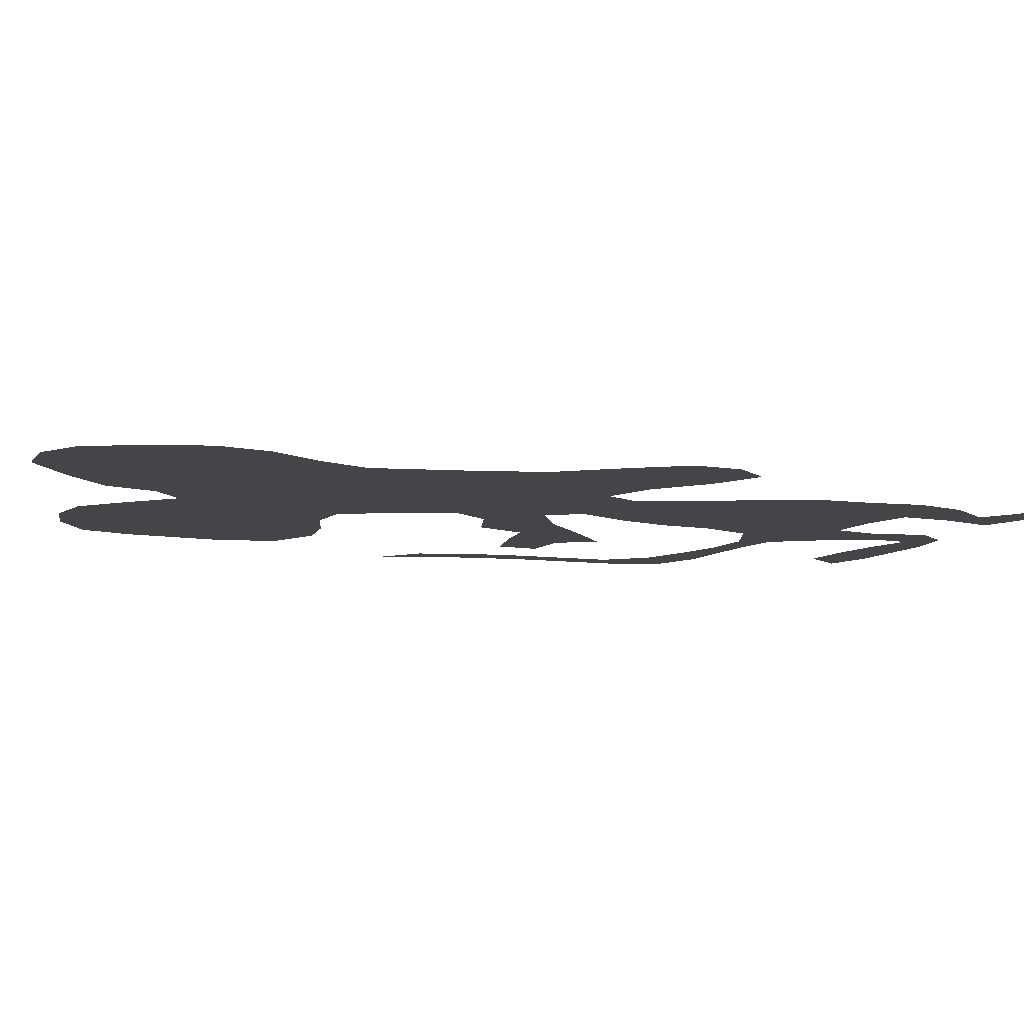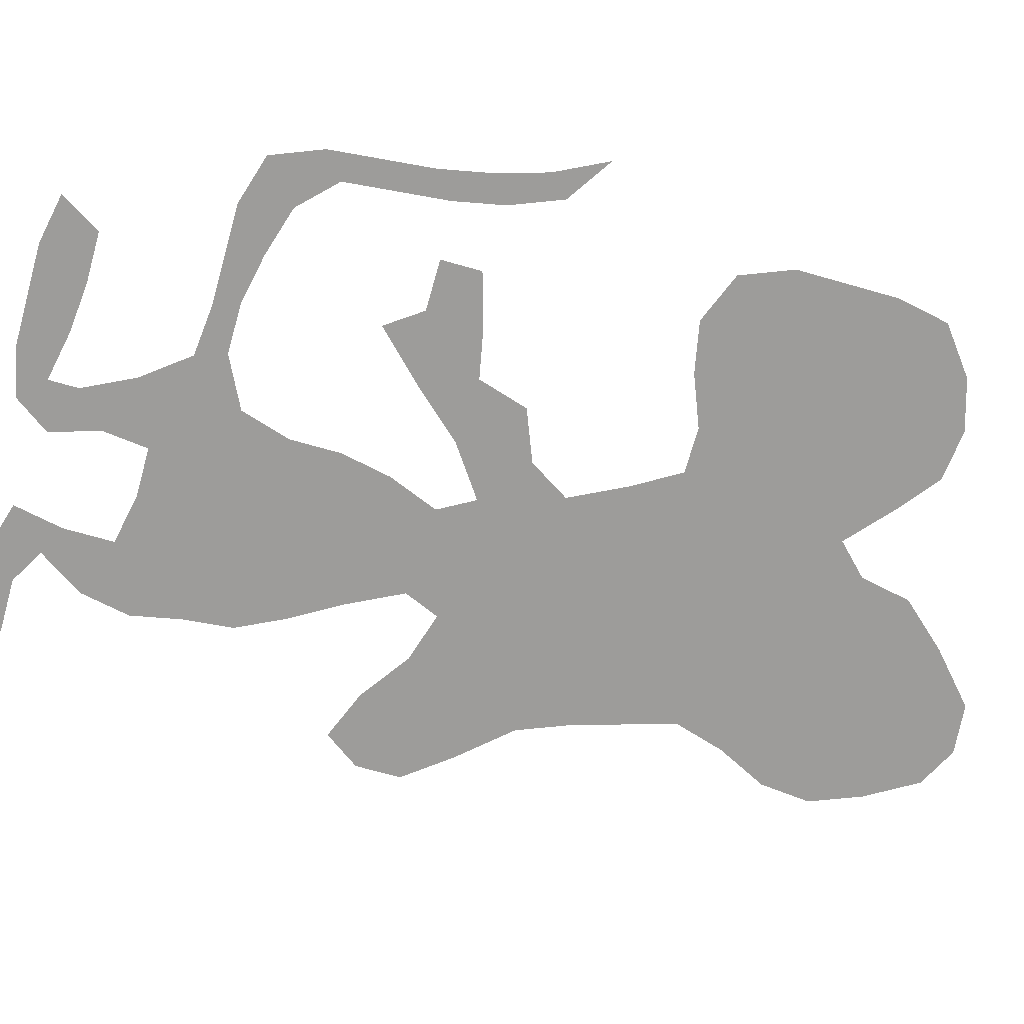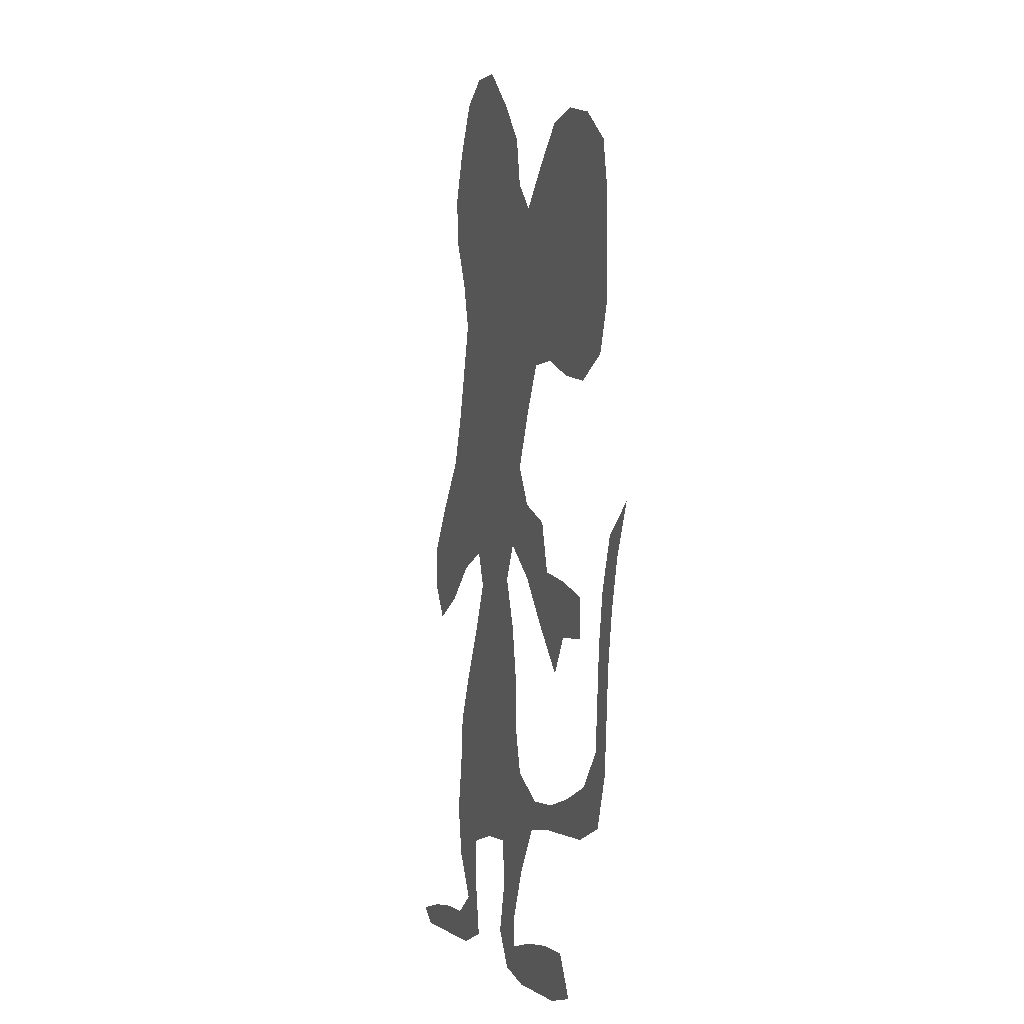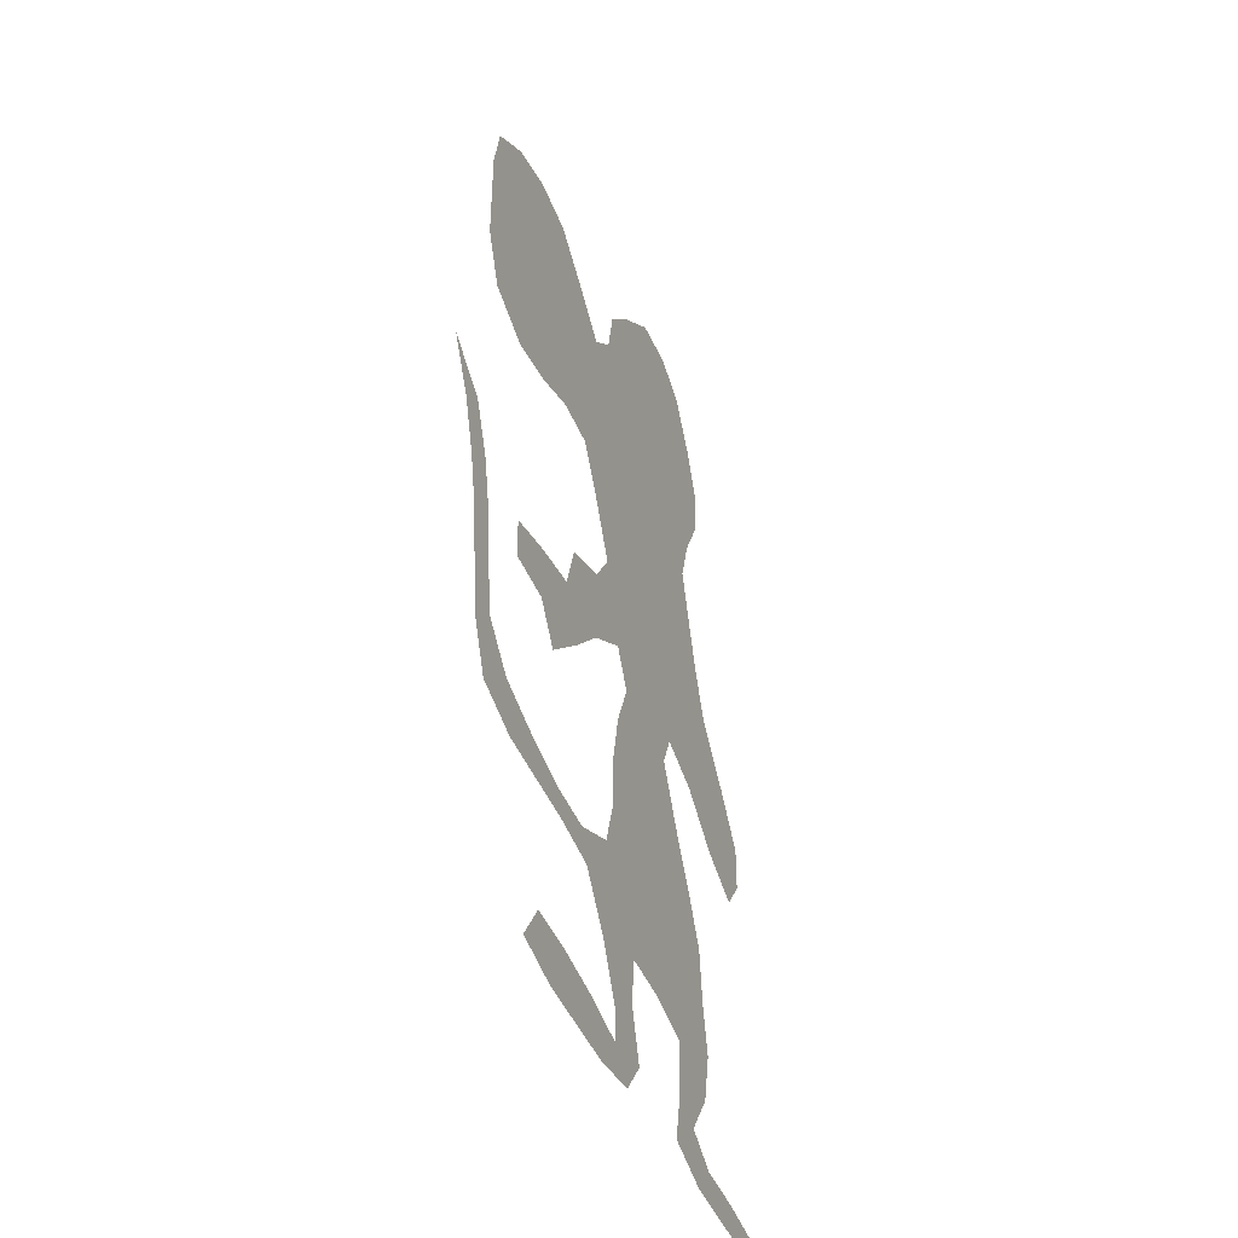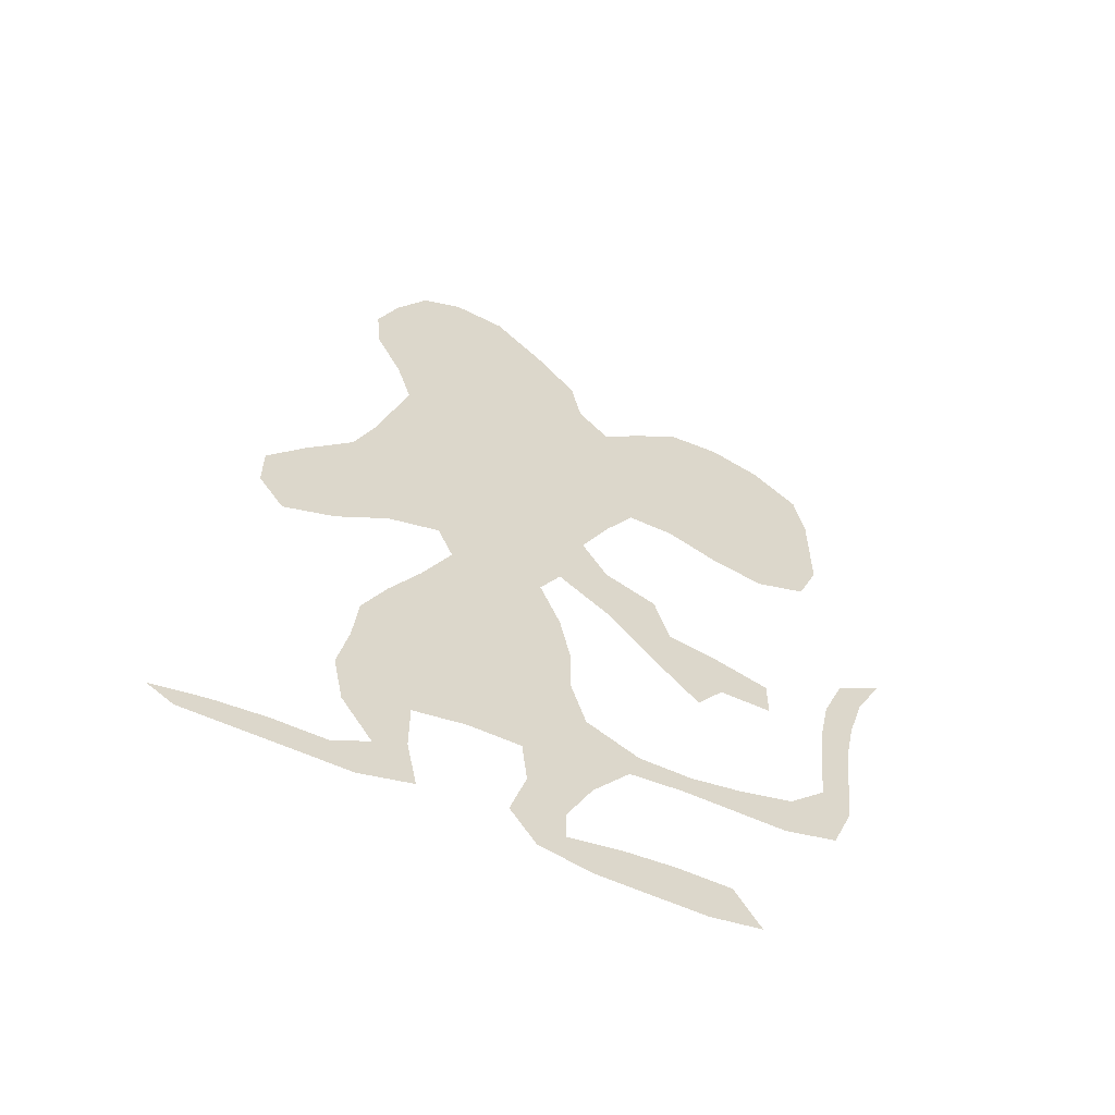
<metadata>
{"format":"obj","ext":"obj","renderer":"f3d","projection":"perspective","resolution":1024,"background":"white","views":[{"elev":-8.8,"azim":-115.5,"up":"+Z"},{"elev":-70.1,"azim":74.1,"up":"+Z"},{"elev":-2.6,"azim":72.8,"up":"+Y"},{"elev":-44.6,"azim":111.4,"up":"+Y"},{"elev":-60.7,"azim":-24.8,"up":"+Y"}]}
</metadata>
<code>
v 0.05155 0.4691 0
v 0.0881 0.5159 0
v 0.134 0.567 0
v 0.1546 0.6186 0
v 0.1715 0.6748 0
v 0.1856 0.7217 0
v 0.1701 0.7732 0
v 0.1443 0.8247 0
v 0.1392 0.8763 0
v 0.1598 0.9278 0
v 0.1907 0.9794 0
v 0.232 1 0
v 0.2835 0.9949 0
v 0.3351 0.9485 0
v 0.3763 0.9021 0
v 0.3866 0.8505 0
v 0.4175 0.8196 0
v 0.4632 0.8593 0
v 0.5051 0.8918 0
v 0.5567 0.8969 0
v 0.6082 0.8814 0
v 0.6546 0.8454 0
v 0.665 0.7938 0
v 0.665 0.7432 0
v 0.665 0.6907 0
v 0.6443 0.6392 0
v 0.5928 0.6186 0
v 0.5412 0.6289 0
v 0.4897 0.6495 0
v 0.4433 0.6495 0
v 0.4152 0.6029 0
v 0.3866 0.5464 0
v 0.4124 0.5051 0
v 0.4639 0.4845 0
v 0.4794 0.433 0
v 0.5309 0.4227 0
v 0.5825 0.4072 0
v 0.5825 0.366 0
v 0.5309 0.366 0
v 0.5051 0.3299 0
v 0.4542 0.3811 0
v 0.4124 0.4278 0
v 0.3608 0.4639 0
v 0.3402 0.4278 0
v 0.3608 0.3763 0
v 0.3711 0.3247 0
v 0.3711 0.2732 0
v 0.3866 0.2217 0
v 0.4381 0.1959 0
v 0.4897 0.1959 0
v 0.5412 0.2062 0
v 0.5928 0.2217 0
v 0.6289 0.2577 0
v 0.6336 0.3046 0
v 0.6392 0.3608 0
v 0.6495 0.4124 0
v 0.6701 0.4639 0
v 0.7165 0.4949 0
v 0.6907 0.4433 0
v 0.6753 0.3917 0
v 0.665 0.3402 0
v 0.6603 0.2934 0
v 0.6546 0.2371 0
v 0.634 0.1856 0
v 0.5825 0.1701 0
v 0.5262 0.1701 0
v 0.4794 0.1701 0
v 0.4278 0.165 0
v 0.3917 0.1186 0
v 0.366 0.06701 0
v 0.366 0.03608 0
v 0.4175 0.04639 0
v 0.4691 0.05155 0
v 0.5206 0.05155 0
v 0.5464 0.01031 0
v 0.4949 0 0
v 0.4442 0 0
v 0.3917 0 0
v 0.3402 0.01031 0
v 0.3144 0.04639 0
v 0.3299 0.09794 0
v 0.3247 0.1443 0
v 0.2732 0.1443 0
v 0.2217 0.134 0
v 0.2217 0.08247 0
v 0.232 0.03093 0
v 0.1804 0.01546 0
v 0.1242 0.01546 0
v 0.07783 0.01546 0
v 0.02577 0.01546 0
v 0 0.03093 0
v 0.05155 0.04124 0
v 0.1031 0.04639 0
v 0.1546 0.04639 0
v 0.1907 0.06701 0
v 0.1598 0.1134 0
v 0.1495 0.165 0
v 0.1598 0.2165 0
v 0.165 0.268 0
v 0.1884 0.3152 0
v 0.2189 0.3663 0
v 0.2474 0.4227 0
v 0.232 0.4588 0
v 0.1804 0.4433 0
v 0.1289 0.4072 0
v 0.07732 0.3866 0
v 0.05155 0.4227 0
v 0.176 0.8654 0
v 0.2131 0.9423 0
v 0.2524 0.9119 0
v 0.2782 0.6371 0
v 0.5719 0.8375 0
v 0.06054 0.0296 0
v 0.08991 0.446 0
v 0.1862 0.1471 0
v 0.6495 0.324 0
v 0.3259 0.6717 0
v 0.4228 0.7381 0
v 0.3152 0.7687 0
v 0.2745 0.8043 0
v 0.3416 0.8892 0
v 0.2598 0.8583 0
v 0.2914 0.4614 0
v 0.3635 0.5101 0
v 0.3136 0.5057 0
v 0.57 0.6571 0
v 0.1997 0.5017 0
v 0.2523 0.5814 0
v 0.6194 0.8229 0
v 0.3447 0.05371 0
v 0.1281 0.4642 0
v 0.1482 0.5037 0
v 0.6586 0.3796 0
v 0.5706 0.696 0
v 0.4887 0.7528 0
v 0.6124 0.6736 0
v 0.4357 0.4591 0
v 0.3789 0.01804 0
v 0.4766 0.7007 0
v 0.3924 0.1759 0
v 0.2055 0.1951 0
v 0.2481 0.2324 0
v 0.3037 0.1895 0
v 0.2833 0.3035 0
v 0.2765 0.3601 0
v 0.4988 0.3889 0
v 0.4882 0.02434 0
v 0.1623 0.0353 0
v 0.2009 0.05219 0
v 0.113 0.03101 0
v 0.6145 0.2126 0
v 0.6416 0.2669 0
v 0.565 0.1932 0
v 0.4558 0.416 0
v 0.4339 0.02409 0
v 0.3587 0.1468 0
v 0.3473 0.2061 0
v 0.4532 0.1814 0
v 0.629 0.7738 0
v 0.546 0.3912 0
v 0.5126 0.1859 0
v 0.6761 0.4351 0
v 0.3354 0.6281 0
v 0.5214 0.8414 0
v 0.2692 0.6988 0
v 0.2286 0.7586 0
v 0.3062 0.2482 0
v 0.5917 0.7876 0
v 0.2589 0.1907 0
v 0.2987 0.8989 0
v 0.2113 0.8211 0
v 0.4434 0.7786 0
v 0.3363 0.5526 0
v 0.2296 0.6638 0
v 0.3834 0.648 0
v 0.3721 0.7035 0
v 0.3629 0.7531 0
v 0.3418 0.8062 0
v 0.3172 0.8483 0
v 0.2522 0.5166 0
v 0.2133 0.6212 0
v 0.3622 0.5952 0
v 0.6022 0.7319 0
v 0.2875 0.9435 0
v 0.5444 0.7815 0
v 0.2523 0.9606 0
v 0.2116 0.8869 0
v 0.1702 0.536 0
v 0.5267 0.6778 0
v 0.2178 0.7035 0
v 0.208 0.2599 0
v 0.258 0.2735 0
v 0.326 0.311 0
v 0.2379 0.3159 0
v 0.2962 0.4109 0
v 0.3588 0.1004 0
v 0.3206 0.7214 0
v 0.3962 0.473 0
v 0.1996 0.5659 0
v 0.4831 0.805 0
v 0.5356 0.726 0
v 0.326 0.3669 0
v 0.4204 0.6887 0
v 0.3066 0.592 0
v 0.3925 0.7896 0
v 0.2783 0.7499 0
v 0.2898 0.5488 0
v 0.1961 0.105 0
f 8 108 9
f 90 113 91
f 11 109 12
f 18 164 19
f 8 171 108
f 186 13 12
f 6 190 166
f 157 167 143
f 14 121 15
f 143 167 169
f 169 142 141
f 127 103 180
f 200 172 135
f 21 129 22
f 105 114 106
f 2 114 131
f 188 132 127
f 131 104 132
f 55 116 133
f 135 139 201
f 172 118 135
f 25 136 26
f 44 123 195
f 198 43 42
f 71 130 138
f 139 30 29
f 196 81 130
f 84 141 115
f 47 193 167
f 202 44 195
f 39 146 40
f 74 147 75
f 149 95 148
f 85 84 208
f 150 93 113
f 88 148 150
f 53 151 152
f 152 62 116
f 36 35 146
f 137 42 154
f 72 138 155
f 155 77 147
f 48 157 140
f 49 140 158
f 146 39 160
f 37 160 38
f 52 153 151
f 24 159 183
f 161 66 153
f 50 158 161
f 133 60 162
f 57 162 58
f 108 10 9
f 113 92 91
f 109 186 12
f 10 109 11
f 164 20 19
f 110 170 184
f 109 110 186
f 174 111 165
f 185 200 135
f 129 168 159
f 89 113 90
f 1 114 2
f 115 141 97
f 115 97 96
f 54 116 55
f 117 163 175
f 117 175 176
f 119 177 178
f 177 176 118
f 121 16 15
f 166 120 171
f 128 199 180
f 187 171 122
f 120 178 179
f 170 179 121
f 182 173 32
f 124 125 43
f 43 125 123
f 188 127 199
f 126 134 189
f 173 125 124
f 199 127 180
f 181 111 174
f 32 173 124
f 129 23 22
f 20 112 21
f 130 81 80
f 1 107 114
f 114 107 106
f 131 105 104
f 131 114 105
f 127 104 103
f 127 132 104
f 2 132 3
f 2 131 132
f 84 115 208
f 133 61 60
f 133 116 61
f 116 62 61
f 189 29 28
f 185 135 201
f 17 172 200
f 135 118 139
f 136 27 26
f 123 103 102
f 195 123 102
f 43 123 44
f 137 198 42
f 32 124 33
f 33 198 137
f 138 79 78
f 138 130 79
f 79 130 80
f 70 130 71
f 69 156 196
f 70 196 130
f 140 69 68
f 83 169 84
f 84 169 141
f 141 142 191
f 97 141 98
f 98 141 191
f 192 191 142
f 143 169 83
f 167 144 192
f 48 140 49
f 145 102 101
f 145 195 102
f 146 41 40
f 147 77 76
f 147 76 75
f 73 147 74
f 87 148 88
f 148 95 94
f 86 149 87
f 87 149 148
f 85 149 86
f 149 208 95
f 208 115 96
f 113 93 92
f 88 150 89
f 89 150 113
f 150 94 93
f 150 148 94
f 52 151 53
f 152 63 62
f 152 151 63
f 53 152 54
f 54 152 116
f 153 66 65
f 51 153 52
f 154 42 41
f 35 154 146
f 154 41 146
f 33 137 34
f 34 137 35
f 35 137 154
f 71 138 72
f 155 78 77
f 155 138 78
f 72 155 73
f 73 155 147
f 156 82 81
f 157 82 156
f 140 156 69
f 140 157 156
f 47 157 48
f 143 83 82
f 157 143 82
f 158 68 67
f 158 140 68
f 46 202 193
f 159 168 183
f 46 193 47
f 193 145 144
f 194 101 100
f 194 145 101
f 36 160 37
f 36 146 160
f 160 39 38
f 151 64 63
f 151 65 64
f 151 153 65
f 27 126 28
f 24 183 25
f 136 126 27
f 49 158 50
f 50 161 51
f 51 161 153
f 161 67 66
f 161 158 67
f 162 60 59
f 55 133 56
f 56 133 162
f 56 162 57
f 162 59 58
f 187 122 110
f 145 194 144
f 109 187 110
f 165 111 117
f 165 117 197
f 206 165 197
f 166 206 120
f 47 167 157
f 122 170 110
f 171 120 122
f 3 132 188
f 128 207 204
f 190 165 166
f 170 14 184
f 183 185 201
f 164 200 185
f 159 24 23
f 202 145 193
f 202 195 145
f 117 111 163
f 175 30 203
f 163 111 204
f 205 172 17
f 16 205 17
f 120 206 119
f 197 117 176
f 178 205 16
f 120 119 178
f 21 112 129
f 6 166 7
f 7 166 171
f 181 199 128
f 7 171 8
f 179 16 121
f 179 178 16
f 170 121 14
f 122 120 179
f 170 122 179
f 182 32 31
f 182 204 173
f 136 134 126
f 204 207 173
f 128 180 207
f 4 181 5
f 5 181 174
f 181 128 111
f 95 208 96
f 175 182 31
f 129 112 168
f 156 81 196
f 183 134 136
f 108 187 10
f 10 187 109
f 186 184 13
f 184 14 13
f 112 164 185
f 112 185 168
f 164 112 20
f 186 110 184
f 108 171 187
f 125 180 123
f 180 103 123
f 3 199 4
f 4 199 181
f 139 29 189
f 134 201 189
f 183 201 134
f 17 200 18
f 18 200 164
f 139 203 30
f 201 139 189
f 191 100 99
f 194 100 191
f 98 191 99
f 194 191 192
f 144 194 192
f 169 167 142
f 167 192 142
f 45 202 46
f 163 204 182
f 193 144 167
f 45 44 202
f 129 159 23
f 28 126 189
f 183 136 25
f 70 69 196
f 124 43 198
f 119 197 177
f 206 197 119
f 33 124 198
f 3 188 199
f 205 118 172
f 190 174 165
f 5 174 190
f 6 5 190
f 175 31 30
f 175 163 182
f 175 203 176
f 139 118 203
f 128 204 111
f 176 203 118
f 177 118 205
f 178 177 205
f 166 165 206
f 177 197 176
f 207 125 173
f 207 180 125
f 85 208 149
f 168 185 183

</code>
